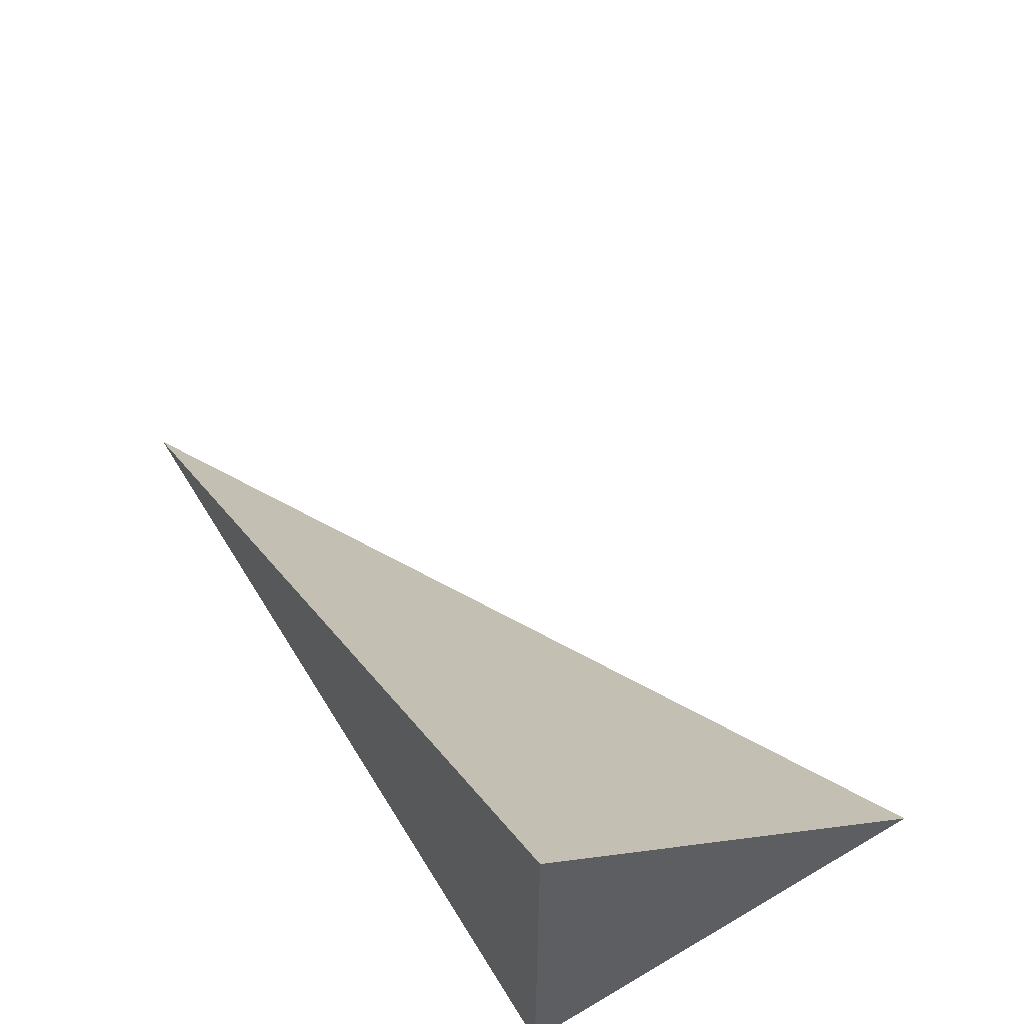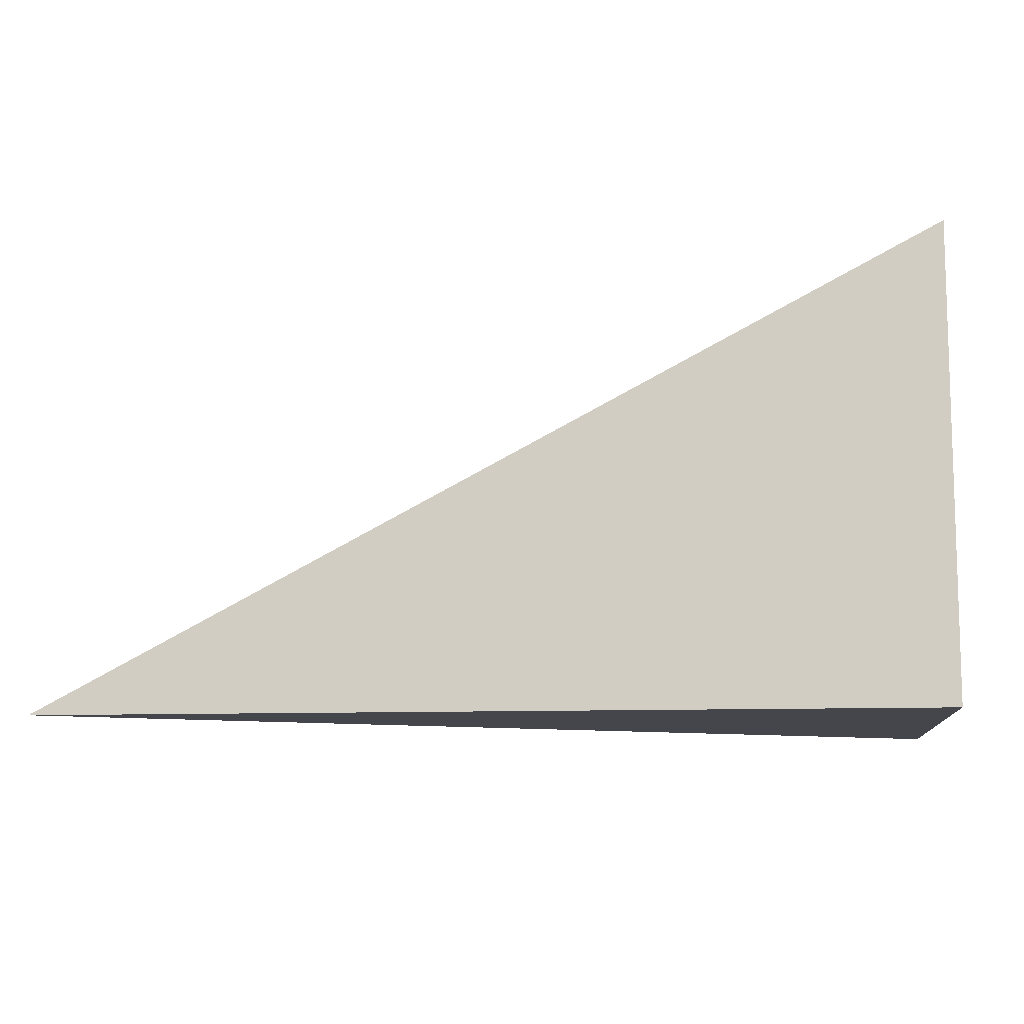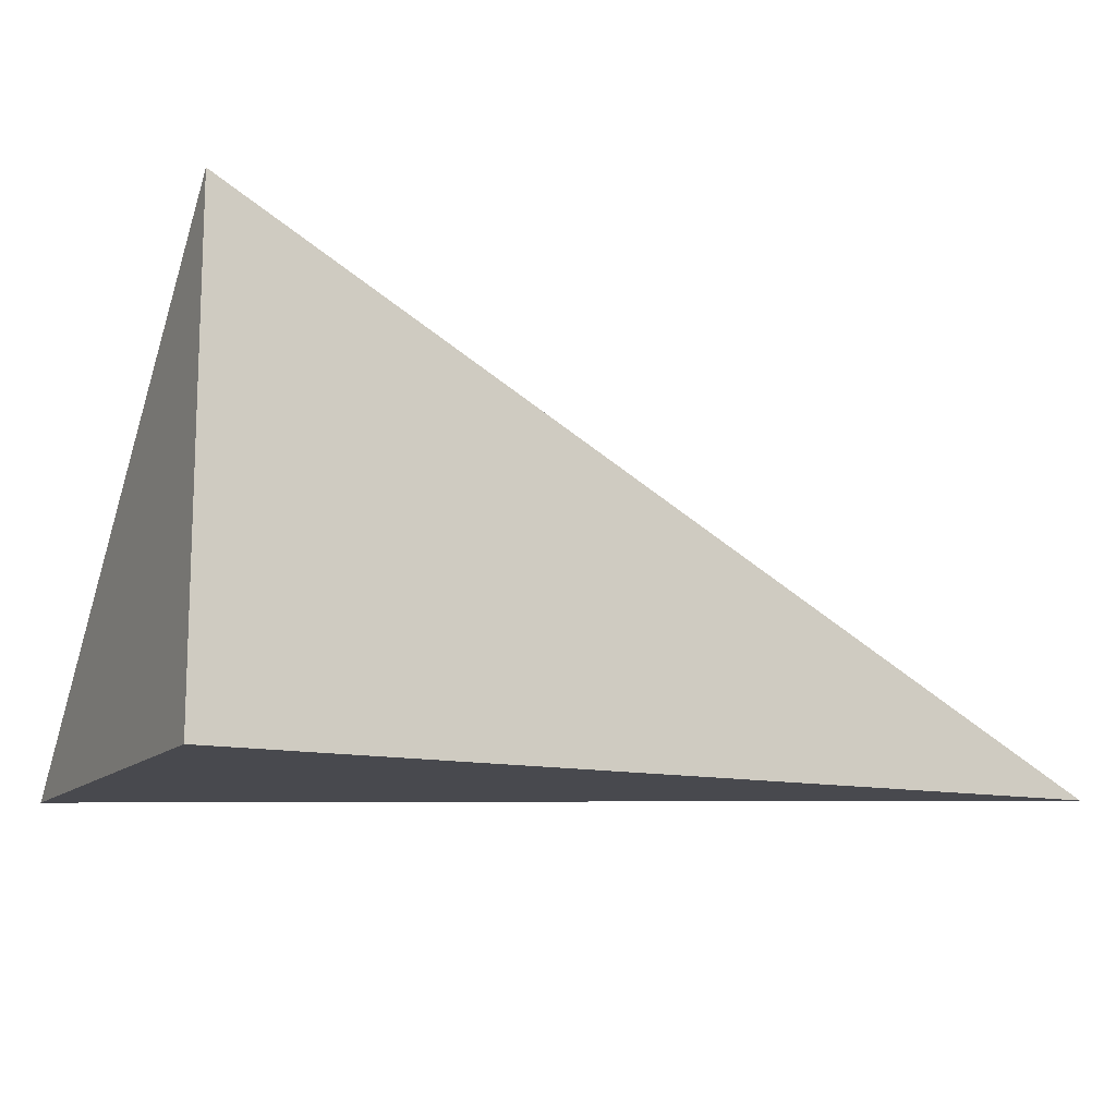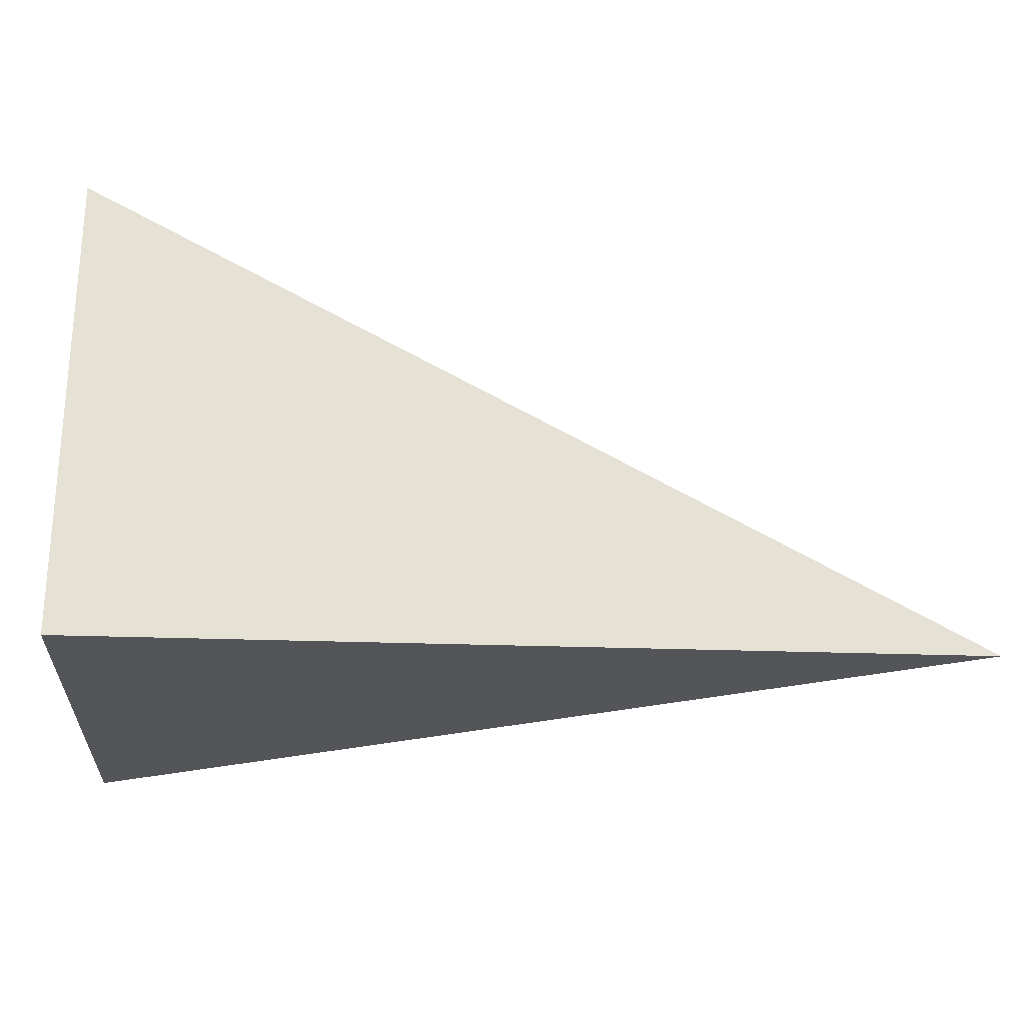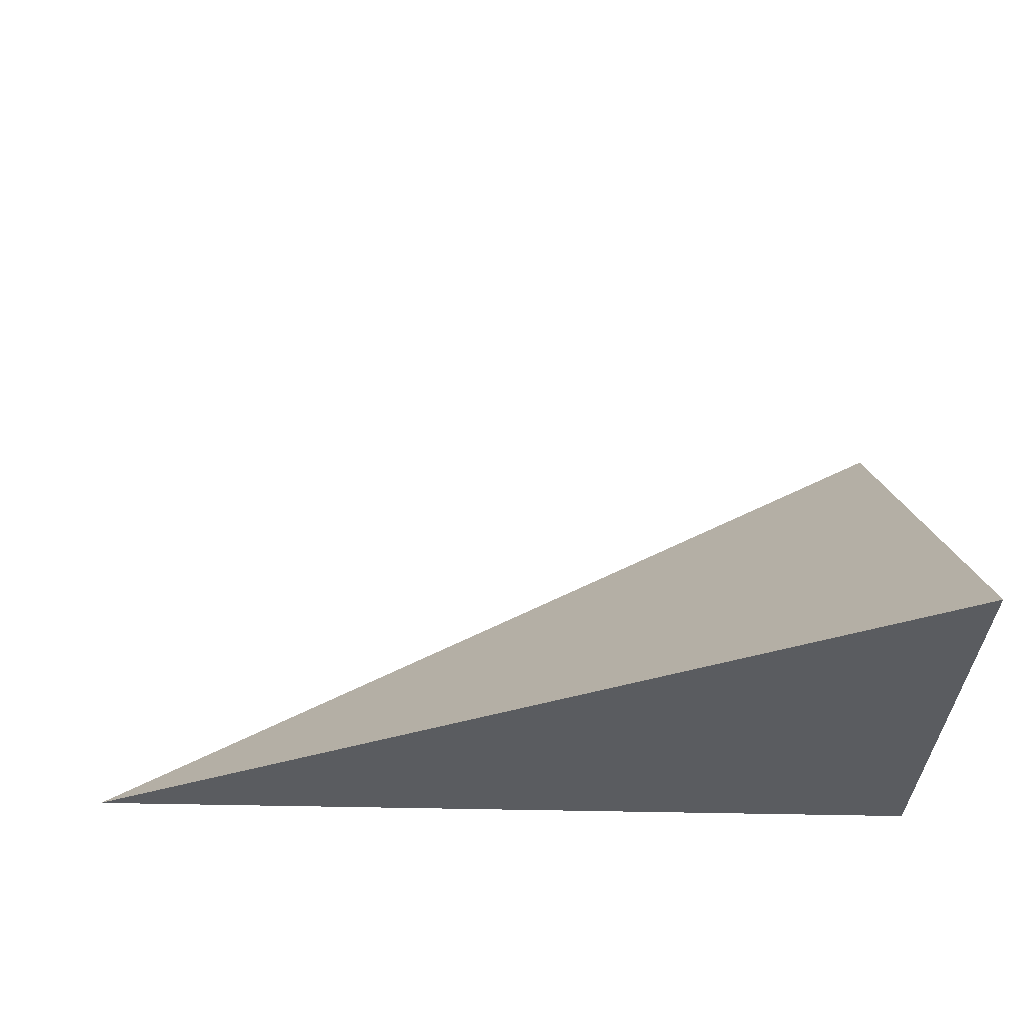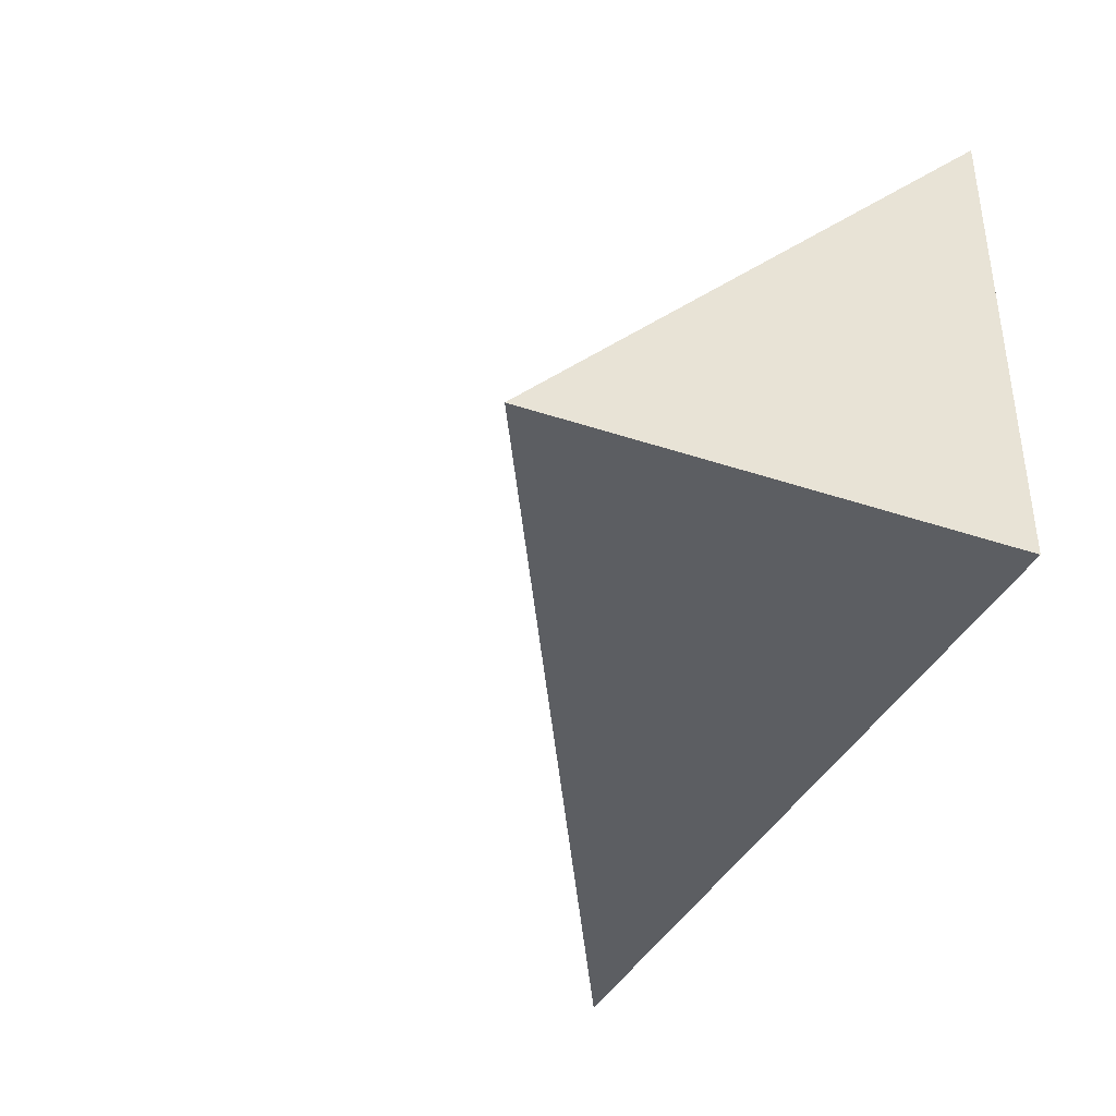
<metadata>
{"format":"obj","ext":"obj","renderer":"f3d","projection":"perspective","resolution":1024,"background":"white","views":[{"elev":57.2,"azim":-121.2,"up":"+Y"},{"elev":-10.0,"azim":-173.5,"up":"+Y"},{"elev":-12.7,"azim":-26.6,"up":"+Z"},{"elev":-24.4,"azim":-3.6,"up":"+Z"},{"elev":-33.7,"azim":177.8,"up":"+Z"},{"elev":-37.7,"azim":-113.2,"up":"+Z"}]}
</metadata>
<code>
v -0.3232 -0.1698 -0.1755
v 0.9697 -0.1698 -0.1755
v -0.3232 0.5094 -0.1755
v -0.3232 -0.1698 0.5265
v -0.3232 0.1698 -0.1755
v 0.3232 0.1698 -0.1755
v 0.3232 -0.1698 -0.1755
v 0.3232 -0.1698 0.1755
v -0.3232 -0.1698 0.1755
v -0.3232 0.1698 0.1755
v -0.3232 0 -0.1755
v -2.776e-17 0 -0.1755
v -2.776e-17 -0.1698 -0.1755
v -0.3232 0.3396 -0.1755
v -2.776e-17 0.3396 -0.1755
v -2.776e-17 0.1698 -0.1755
v 0.6465 0 -0.1755
v 0.6465 -0.1698 -0.1755
v 0.3232 0 -0.1755
v -2.776e-17 -0.1698 1.388e-17
v -0.3232 -0.1698 1.388e-17
v 0.6465 -0.1698 1.388e-17
v 0.3232 -0.1698 1.388e-17
v -2.776e-17 -0.1698 0.351
v -0.3232 -0.1698 0.351
v -2.776e-17 -0.1698 0.1755
v -0.3232 0.1698 1.388e-17
v -0.3232 0.3396 1.388e-17
v -0.3232 0 1.388e-17
v -0.3232 0 0.351
v -0.3232 0 0.1755
v 0.3232 0 1.388e-17
v -2.776e-17 0.1698 1.388e-17
v -2.776e-17 0 0.1755
v -0.3232 -0.08489 -0.1755
v -0.1616 -0.08489 -0.1755
v -0.1616 -0.1698 -0.1755
v -0.3232 0.08489 -0.1755
v -0.1616 0.08489 -0.1755
v -0.1616 0 -0.1755
v 0.1616 -0.08489 -0.1755
v 0.1616 -0.1698 -0.1755
v -2.776e-17 -0.08489 -0.1755
v -0.3232 0.2547 -0.1755
v -0.1616 0.2547 -0.1755
v -0.1616 0.1698 -0.1755
v -0.3232 0.4245 -0.1755
v -0.1616 0.4245 -0.1755
v -0.1616 0.3396 -0.1755
v 0.1616 0.2547 -0.1755
v 0.1616 0.1698 -0.1755
v -2.776e-17 0.2547 -0.1755
v 0.4849 0.08489 -0.1755
v 0.4849 0 -0.1755
v 0.3232 0.08489 -0.1755
v 0.8081 -0.08489 -0.1755
v 0.8081 -0.1698 -0.1755
v 0.6465 -0.08489 -0.1755
v 0.4849 -0.1698 -0.1755
v 0.3232 -0.08489 -0.1755
v 0.4849 -0.08489 -0.1755
v -2.776e-17 0.08489 -0.1755
v 0.1616 0.08489 -0.1755
v 0.1616 0 -0.1755
v -0.1616 -0.1698 -0.08775
v -0.3232 -0.1698 -0.08775
v 0.1616 -0.1698 -0.08775
v -2.776e-17 -0.1698 -0.08775
v -0.1616 -0.1698 0.08775
v -0.3232 -0.1698 0.08775
v -0.1616 -0.1698 1.388e-17
v 0.4849 -0.1698 -0.08775
v 0.3232 -0.1698 -0.08775
v 0.8081 -0.1698 -0.08775
v 0.6465 -0.1698 -0.08775
v 0.4849 -0.1698 0.08775
v 0.3232 -0.1698 0.08775
v 0.4849 -0.1698 1.388e-17
v 0.1616 -0.1698 0.2632
v -2.776e-17 -0.1698 0.2632
v 0.1616 -0.1698 0.1755
v -0.1616 -0.1698 0.4387
v -0.3232 -0.1698 0.4387
v -0.1616 -0.1698 0.351
v -0.3232 -0.1698 0.2632
v -0.1616 -0.1698 0.1755
v -0.1616 -0.1698 0.2632
v 0.1616 -0.1698 1.388e-17
v 0.1616 -0.1698 0.08775
v -2.776e-17 -0.1698 0.08775
v -0.3232 0.3396 -0.08775
v -0.3232 0.4245 -0.08775
v -0.3232 0.1698 -0.08775
v -0.3232 0.2547 -0.08775
v -0.3232 0.1698 0.08775
v -0.3232 0.2547 0.08775
v -0.3232 0.2547 1.388e-17
v -0.3232 0 -0.08775
v -0.3232 0.08489 -0.08775
v -0.3232 -0.08489 -0.08775
v -0.3232 -0.08489 0.08775
v -0.3232 -0.08489 1.388e-17
v -0.3232 -0.08489 0.2632
v -0.3232 -0.08489 0.1755
v -0.3232 -0.08489 0.4387
v -0.3232 -0.08489 0.351
v -0.3232 0.08489 0.2632
v -0.3232 0.08489 0.1755
v -0.3232 0 0.2632
v -0.3232 0.08489 1.388e-17
v -0.3232 0 0.08775
v -0.3232 0.08489 0.08775
v 0.6465 -0.08489 -0.08775
v 0.3232 0.08489 -0.08775
v 0.4849 0 -0.08775
v 0.3232 -0.08489 0.08775
v 0.4849 -0.08489 1.388e-17
v -2.776e-17 0.2547 -0.08775
v 0.1616 0.1698 -0.08775
v -0.1616 0.3396 -0.08775
v -0.1616 0.1698 0.08775
v -0.1616 0.2547 1.388e-17
v -0.1616 0 0.2632
v -0.1616 0.08489 0.1755
v -0.1616 -0.08489 0.351
v 0.1616 -0.08489 0.1755
v -2.776e-17 -0.08489 0.2632
v 0.1616 0.08489 1.388e-17
v -2.776e-17 0.08489 0.08775
v 0.1616 0 0.08775
f 1 35 37
f 35 11 36
f 36 13 37
f 35 36 37
f 11 38 40
f 38 5 39
f 39 12 40
f 38 39 40
f 12 41 43
f 41 7 42
f 42 13 43
f 41 42 43
f 11 40 36
f 40 12 43
f 43 13 36
f 40 43 36
f 5 44 46
f 44 14 45
f 45 16 46
f 44 45 46
f 14 47 49
f 47 3 48
f 48 15 49
f 47 48 49
f 15 50 52
f 50 6 51
f 51 16 52
f 50 51 52
f 14 49 45
f 49 15 52
f 52 16 45
f 49 52 45
f 6 53 55
f 53 17 54
f 54 19 55
f 53 54 55
f 17 56 58
f 56 2 57
f 57 18 58
f 56 57 58
f 18 59 61
f 59 7 60
f 60 19 61
f 59 60 61
f 17 58 54
f 58 18 61
f 61 19 54
f 58 61 54
f 5 46 39
f 46 16 62
f 62 12 39
f 46 62 39
f 16 51 63
f 51 6 55
f 55 19 63
f 51 55 63
f 19 60 64
f 60 7 41
f 41 12 64
f 60 41 64
f 16 63 62
f 63 19 64
f 64 12 62
f 63 64 62
f 1 37 66
f 37 13 65
f 65 21 66
f 37 65 66
f 13 42 68
f 42 7 67
f 67 20 68
f 42 67 68
f 20 69 71
f 69 9 70
f 70 21 71
f 69 70 71
f 13 68 65
f 68 20 71
f 71 21 65
f 68 71 65
f 7 59 73
f 59 18 72
f 72 23 73
f 59 72 73
f 18 57 75
f 57 2 74
f 74 22 75
f 57 74 75
f 22 76 78
f 76 8 77
f 77 23 78
f 76 77 78
f 18 75 72
f 75 22 78
f 78 23 72
f 75 78 72
f 8 79 81
f 79 24 80
f 80 26 81
f 79 80 81
f 24 82 84
f 82 4 83
f 83 25 84
f 82 83 84
f 25 85 87
f 85 9 86
f 86 26 87
f 85 86 87
f 24 84 80
f 84 25 87
f 87 26 80
f 84 87 80
f 7 73 67
f 73 23 88
f 88 20 67
f 73 88 67
f 23 77 89
f 77 8 81
f 81 26 89
f 77 81 89
f 26 86 90
f 86 9 69
f 69 20 90
f 86 69 90
f 23 89 88
f 89 26 90
f 90 20 88
f 89 90 88
f 3 47 92
f 47 14 91
f 91 28 92
f 47 91 92
f 14 44 94
f 44 5 93
f 93 27 94
f 44 93 94
f 27 95 97
f 95 10 96
f 96 28 97
f 95 96 97
f 14 94 91
f 94 27 97
f 97 28 91
f 94 97 91
f 5 38 99
f 38 11 98
f 98 29 99
f 38 98 99
f 11 35 100
f 35 1 66
f 66 21 100
f 35 66 100
f 21 70 102
f 70 9 101
f 101 29 102
f 70 101 102
f 11 100 98
f 100 21 102
f 102 29 98
f 100 102 98
f 9 85 104
f 85 25 103
f 103 31 104
f 85 103 104
f 25 83 106
f 83 4 105
f 105 30 106
f 83 105 106
f 30 107 109
f 107 10 108
f 108 31 109
f 107 108 109
f 25 106 103
f 106 30 109
f 109 31 103
f 106 109 103
f 5 99 93
f 99 29 110
f 110 27 93
f 99 110 93
f 29 101 111
f 101 9 104
f 104 31 111
f 101 104 111
f 31 108 112
f 108 10 95
f 95 27 112
f 108 95 112
f 29 111 110
f 111 31 112
f 112 27 110
f 111 112 110
f 2 56 74
f 56 17 113
f 113 22 74
f 56 113 74
f 17 53 115
f 53 6 114
f 114 32 115
f 53 114 115
f 32 116 117
f 116 8 76
f 76 22 117
f 116 76 117
f 17 115 113
f 115 32 117
f 117 22 113
f 115 117 113
f 6 50 119
f 50 15 118
f 118 33 119
f 50 118 119
f 15 48 120
f 48 3 92
f 92 28 120
f 48 92 120
f 28 96 122
f 96 10 121
f 121 33 122
f 96 121 122
f 15 120 118
f 120 28 122
f 122 33 118
f 120 122 118
f 10 107 124
f 107 30 123
f 123 34 124
f 107 123 124
f 30 105 125
f 105 4 82
f 82 24 125
f 105 82 125
f 24 79 127
f 79 8 126
f 126 34 127
f 79 126 127
f 30 125 123
f 125 24 127
f 127 34 123
f 125 127 123
f 6 119 114
f 119 33 128
f 128 32 114
f 119 128 114
f 33 121 129
f 121 10 124
f 124 34 129
f 121 124 129
f 34 126 130
f 126 8 116
f 116 32 130
f 126 116 130
f 33 129 128
f 129 34 130
f 130 32 128
f 129 130 128

</code>
